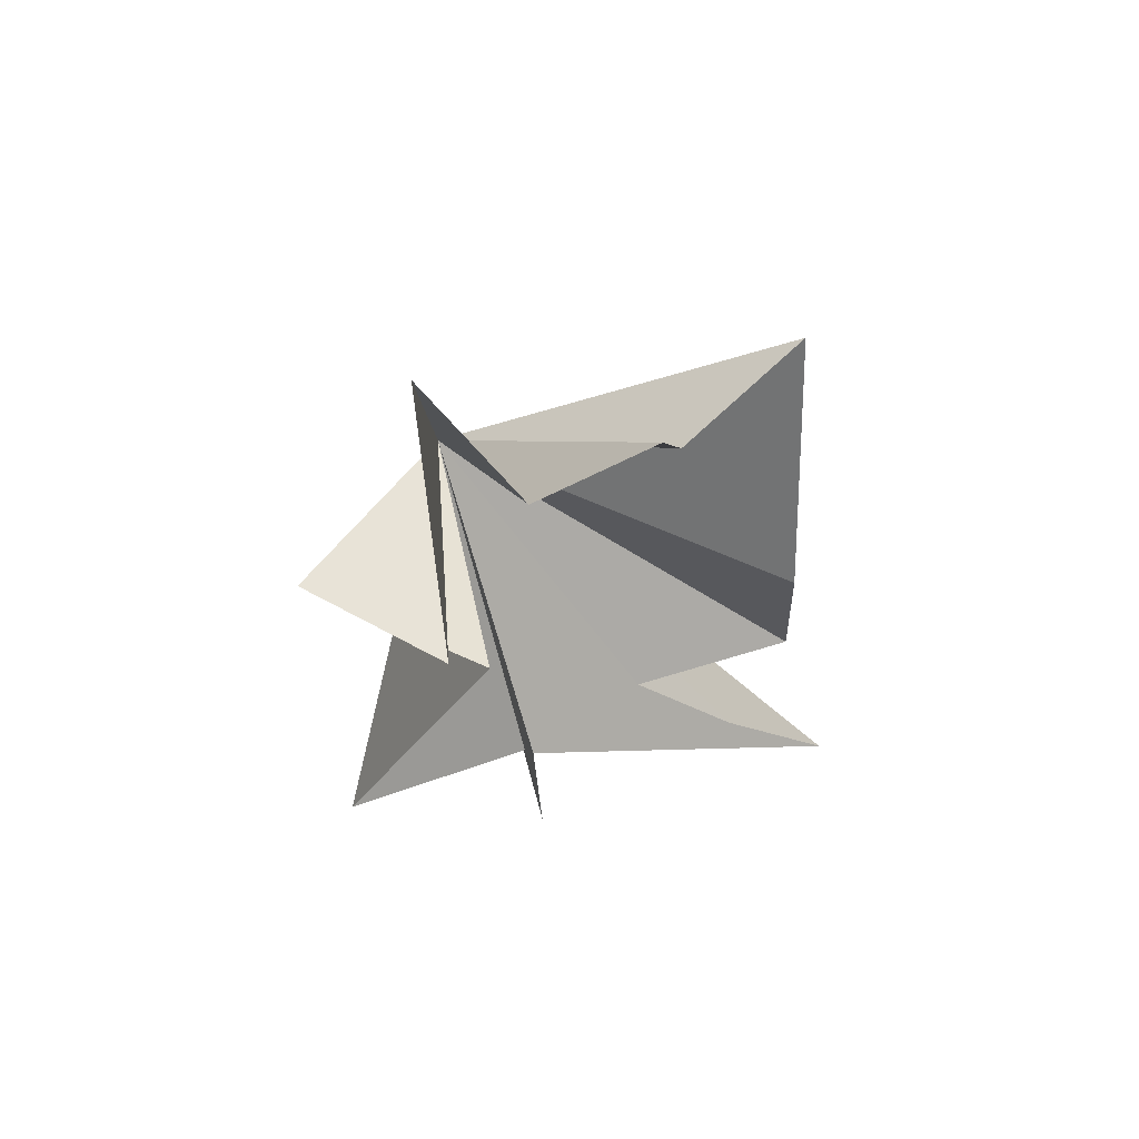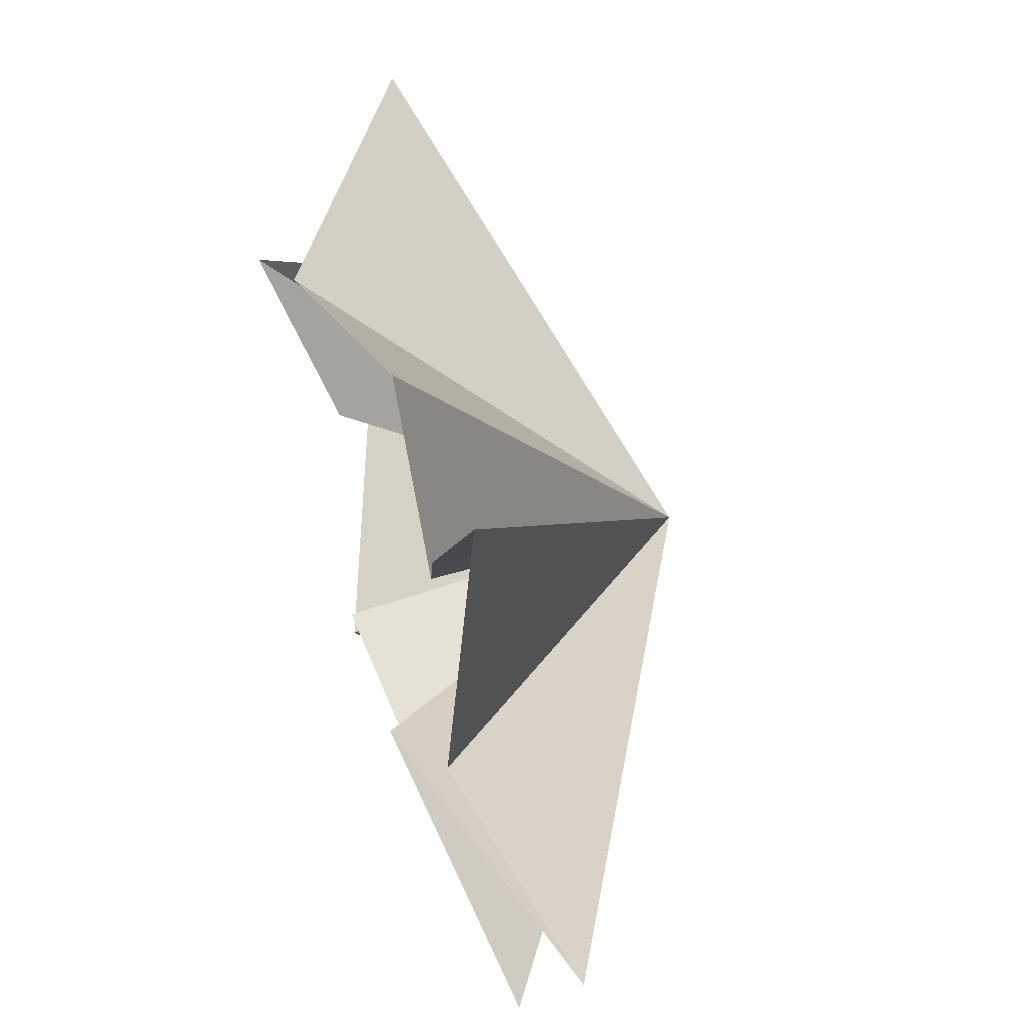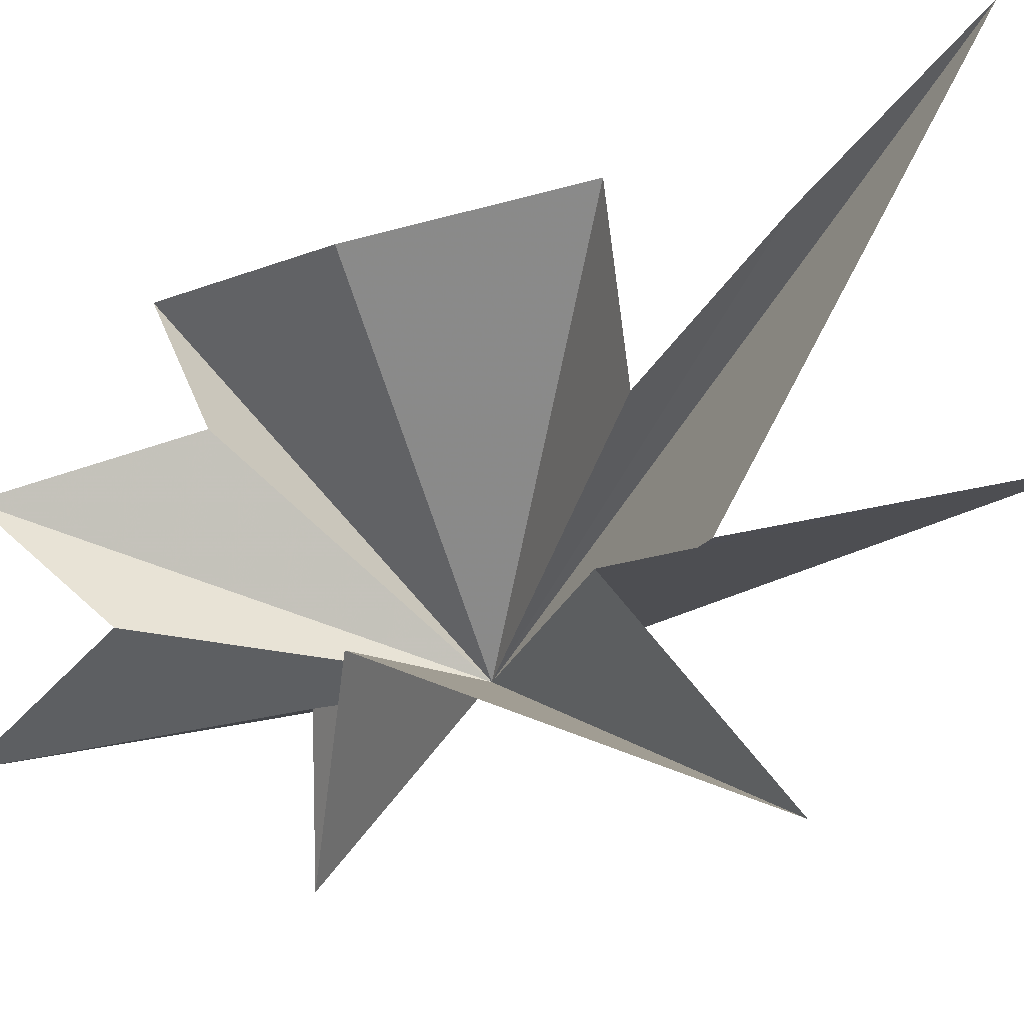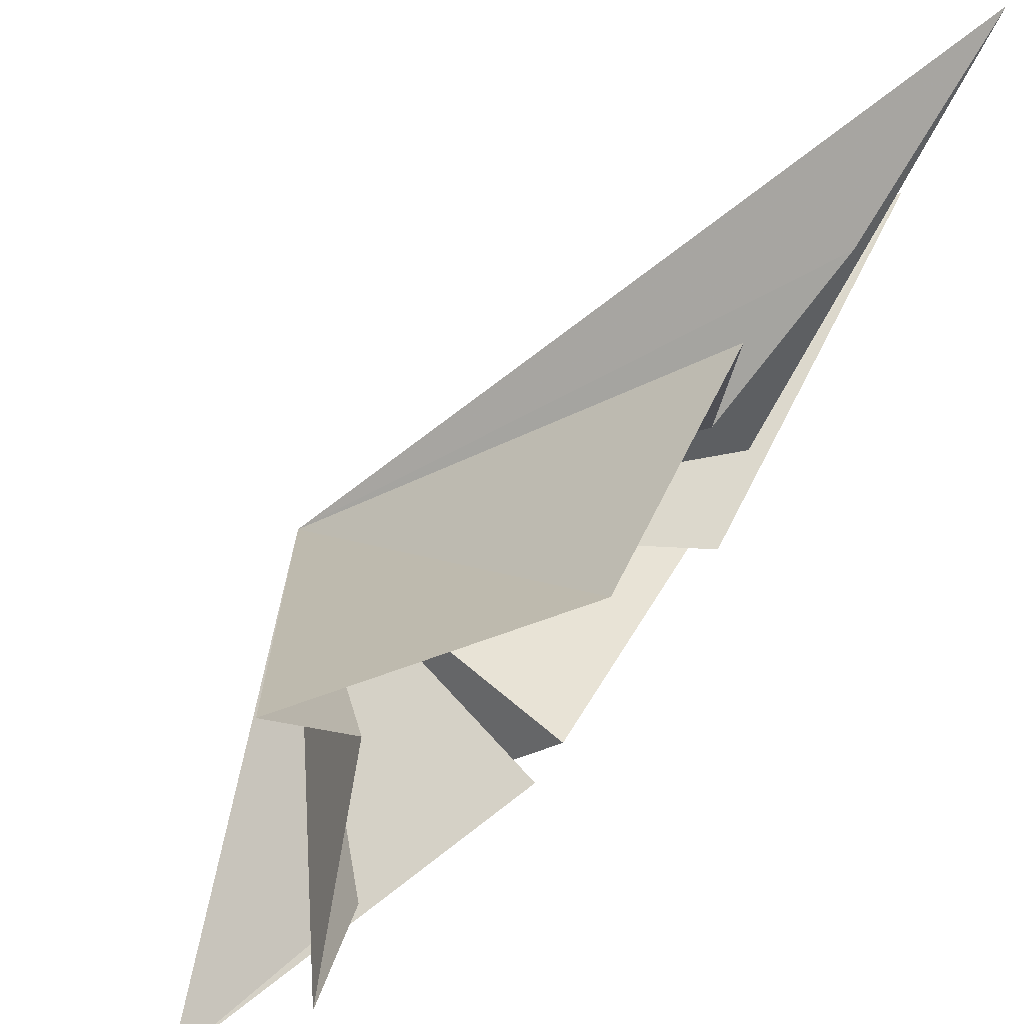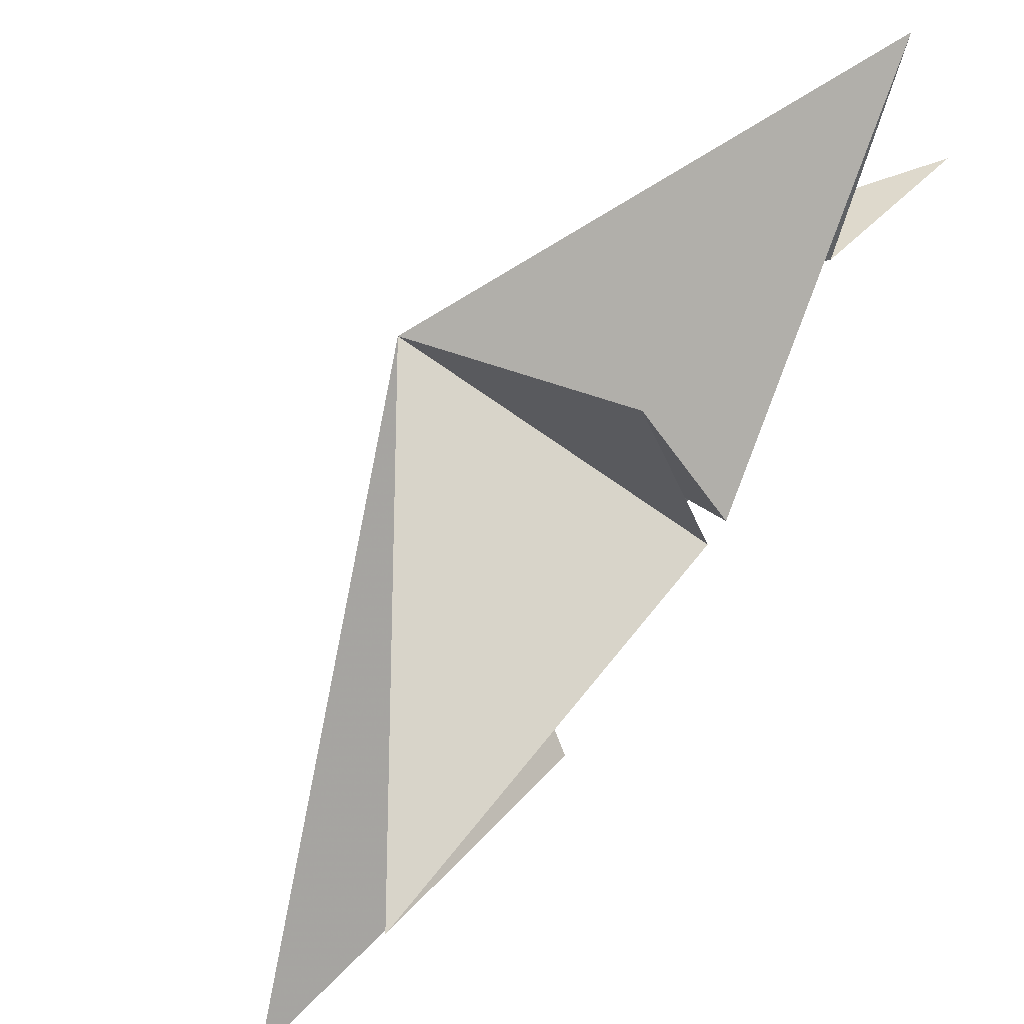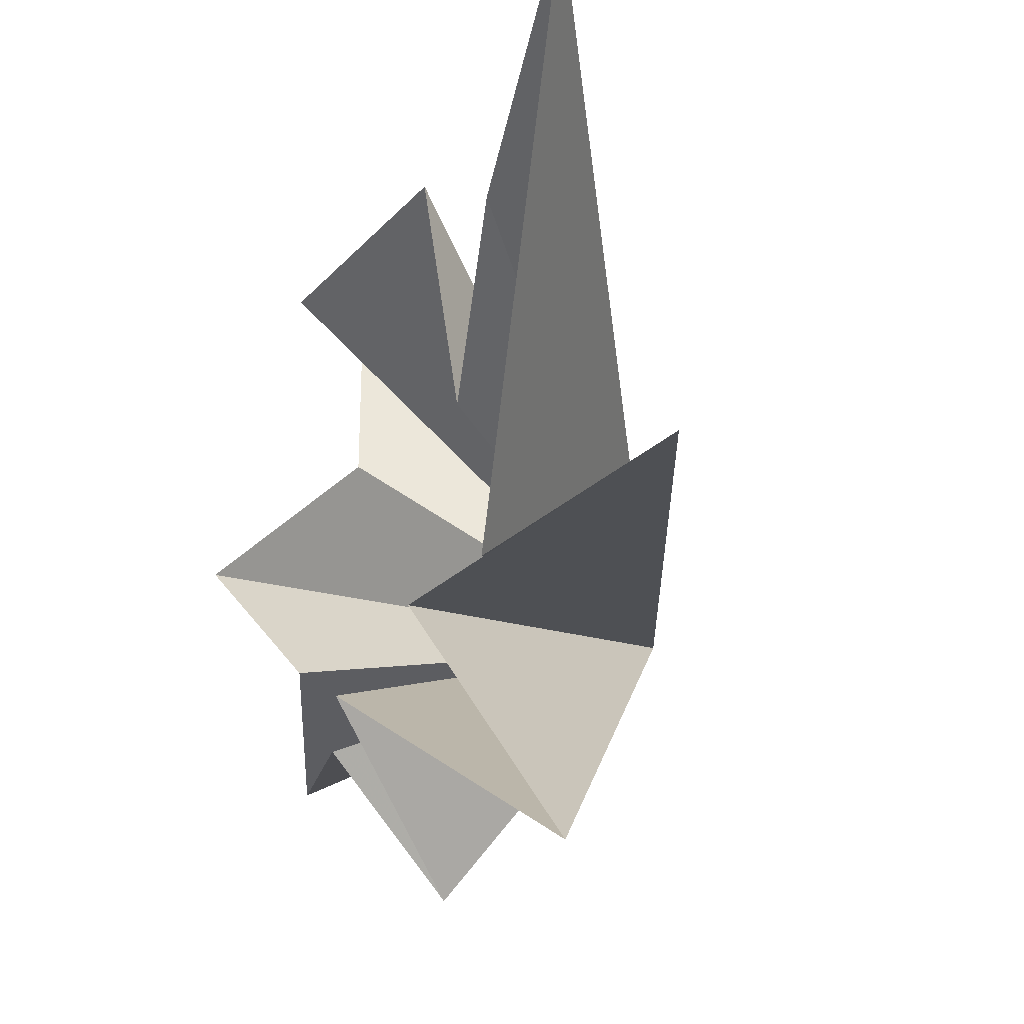
<metadata>
{"format":"obj","ext":"obj","renderer":"f3d","projection":"perspective","resolution":1024,"background":"white","views":[{"elev":58.5,"azim":65.9,"up":"+Z"},{"elev":33.5,"azim":168.1,"up":"+Y"},{"elev":-21.4,"azim":114.5,"up":"+Y"},{"elev":63.2,"azim":38.5,"up":"+Y"},{"elev":-76.4,"azim":-31.3,"up":"+Y"},{"elev":-13.6,"azim":161.2,"up":"+Y"}]}
</metadata>
<code>
v 0.02329 6.657 -9.703
v -0.4577 -0.5382 -5.076
v -1.218 -0.05865 -10.32
v 0.1137 -0.9534 -3.534
v -1.306 -4.459 -6.015
v 0.0748 -1.587 0.3796
v -2.163 -4.466 1.971
v -0.03473 -2.36 0.9343
v -1.466 -2.056 7.893
v -0.4449 -0.4733 4.632
v 0.5721 1.558 6.671
v -1.109 2.871 3.521
v -1.545 5.53 4.926
v 0.74 4.588 0.3437
v -0.03894 5.197 -3.671
v -0.4833 1.922 -3.873
v -0.03869 4.051 -6.535
v -5.156 -0.5085 0.4844
f 11 18 10
f 2 18 1
f 11 12 18
f 2 3 18
f 12 13 18
f 18 9 10
f 8 9 18
f 18 7 8
f 6 7 18
f 18 5 6
f 4 5 18
f 18 14 15
f 16 18 15
f 17 18 16
f 17 1 18
f 18 3 4
f 18 13 14

</code>
